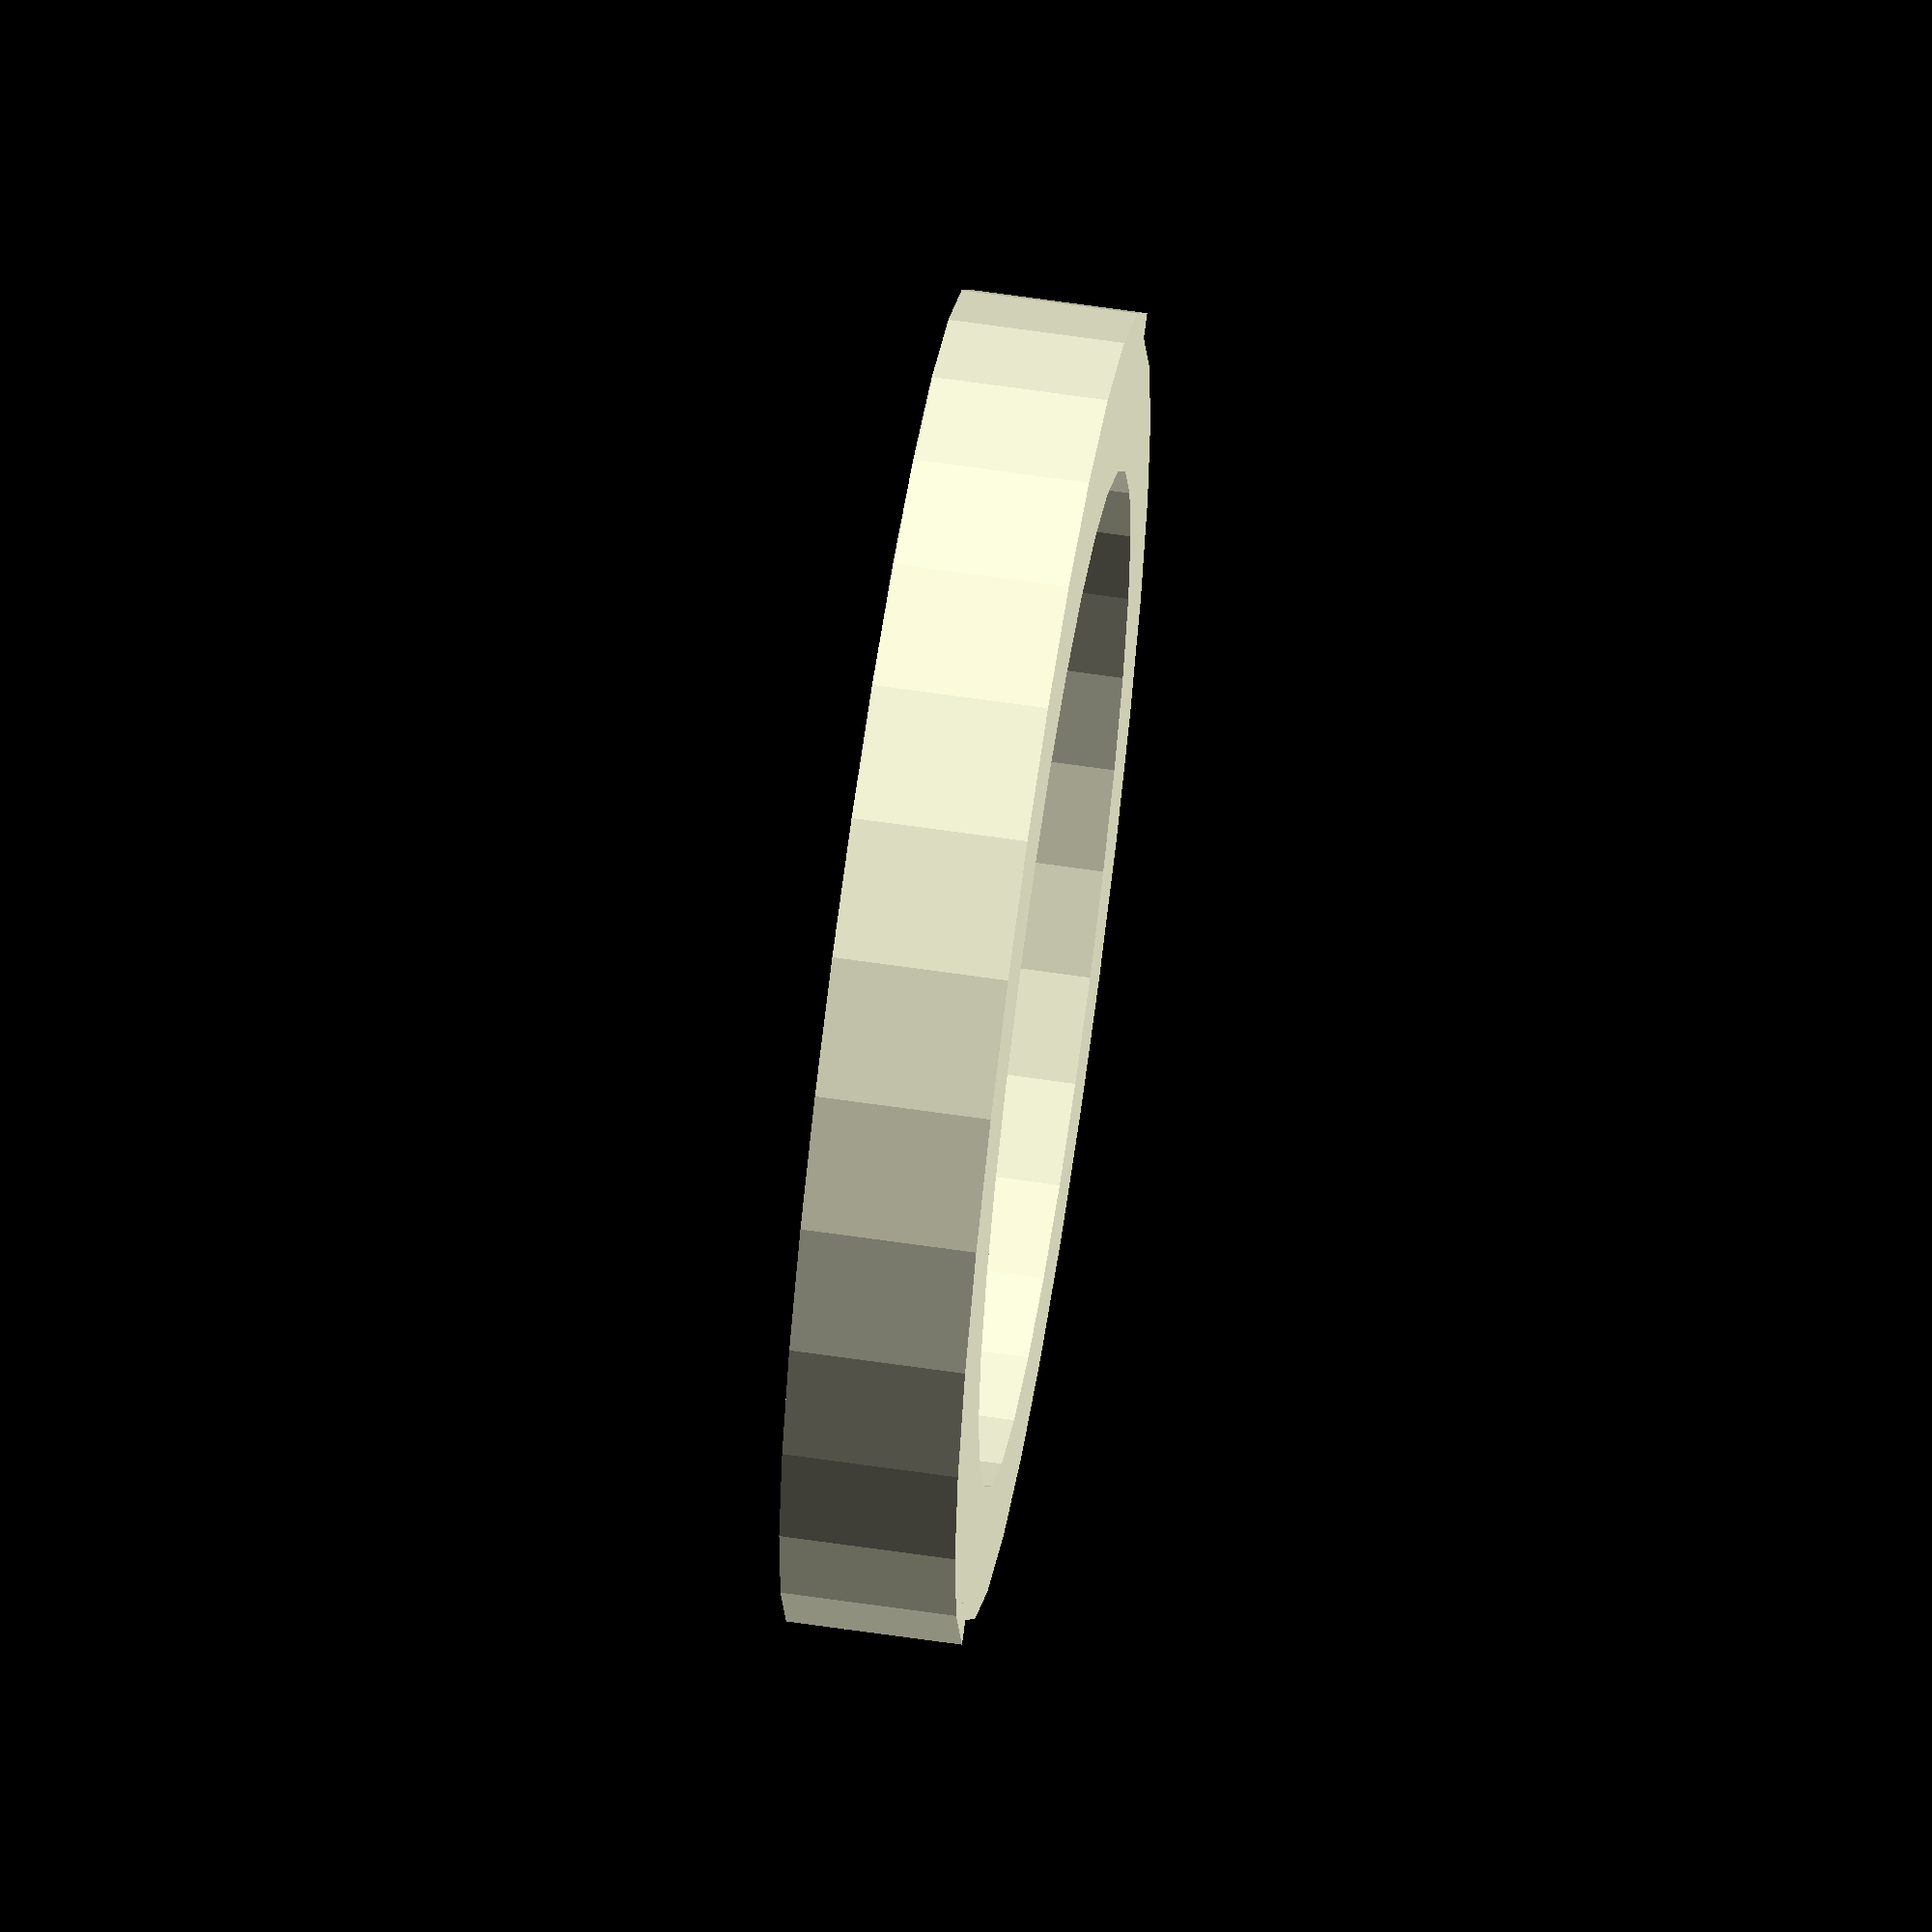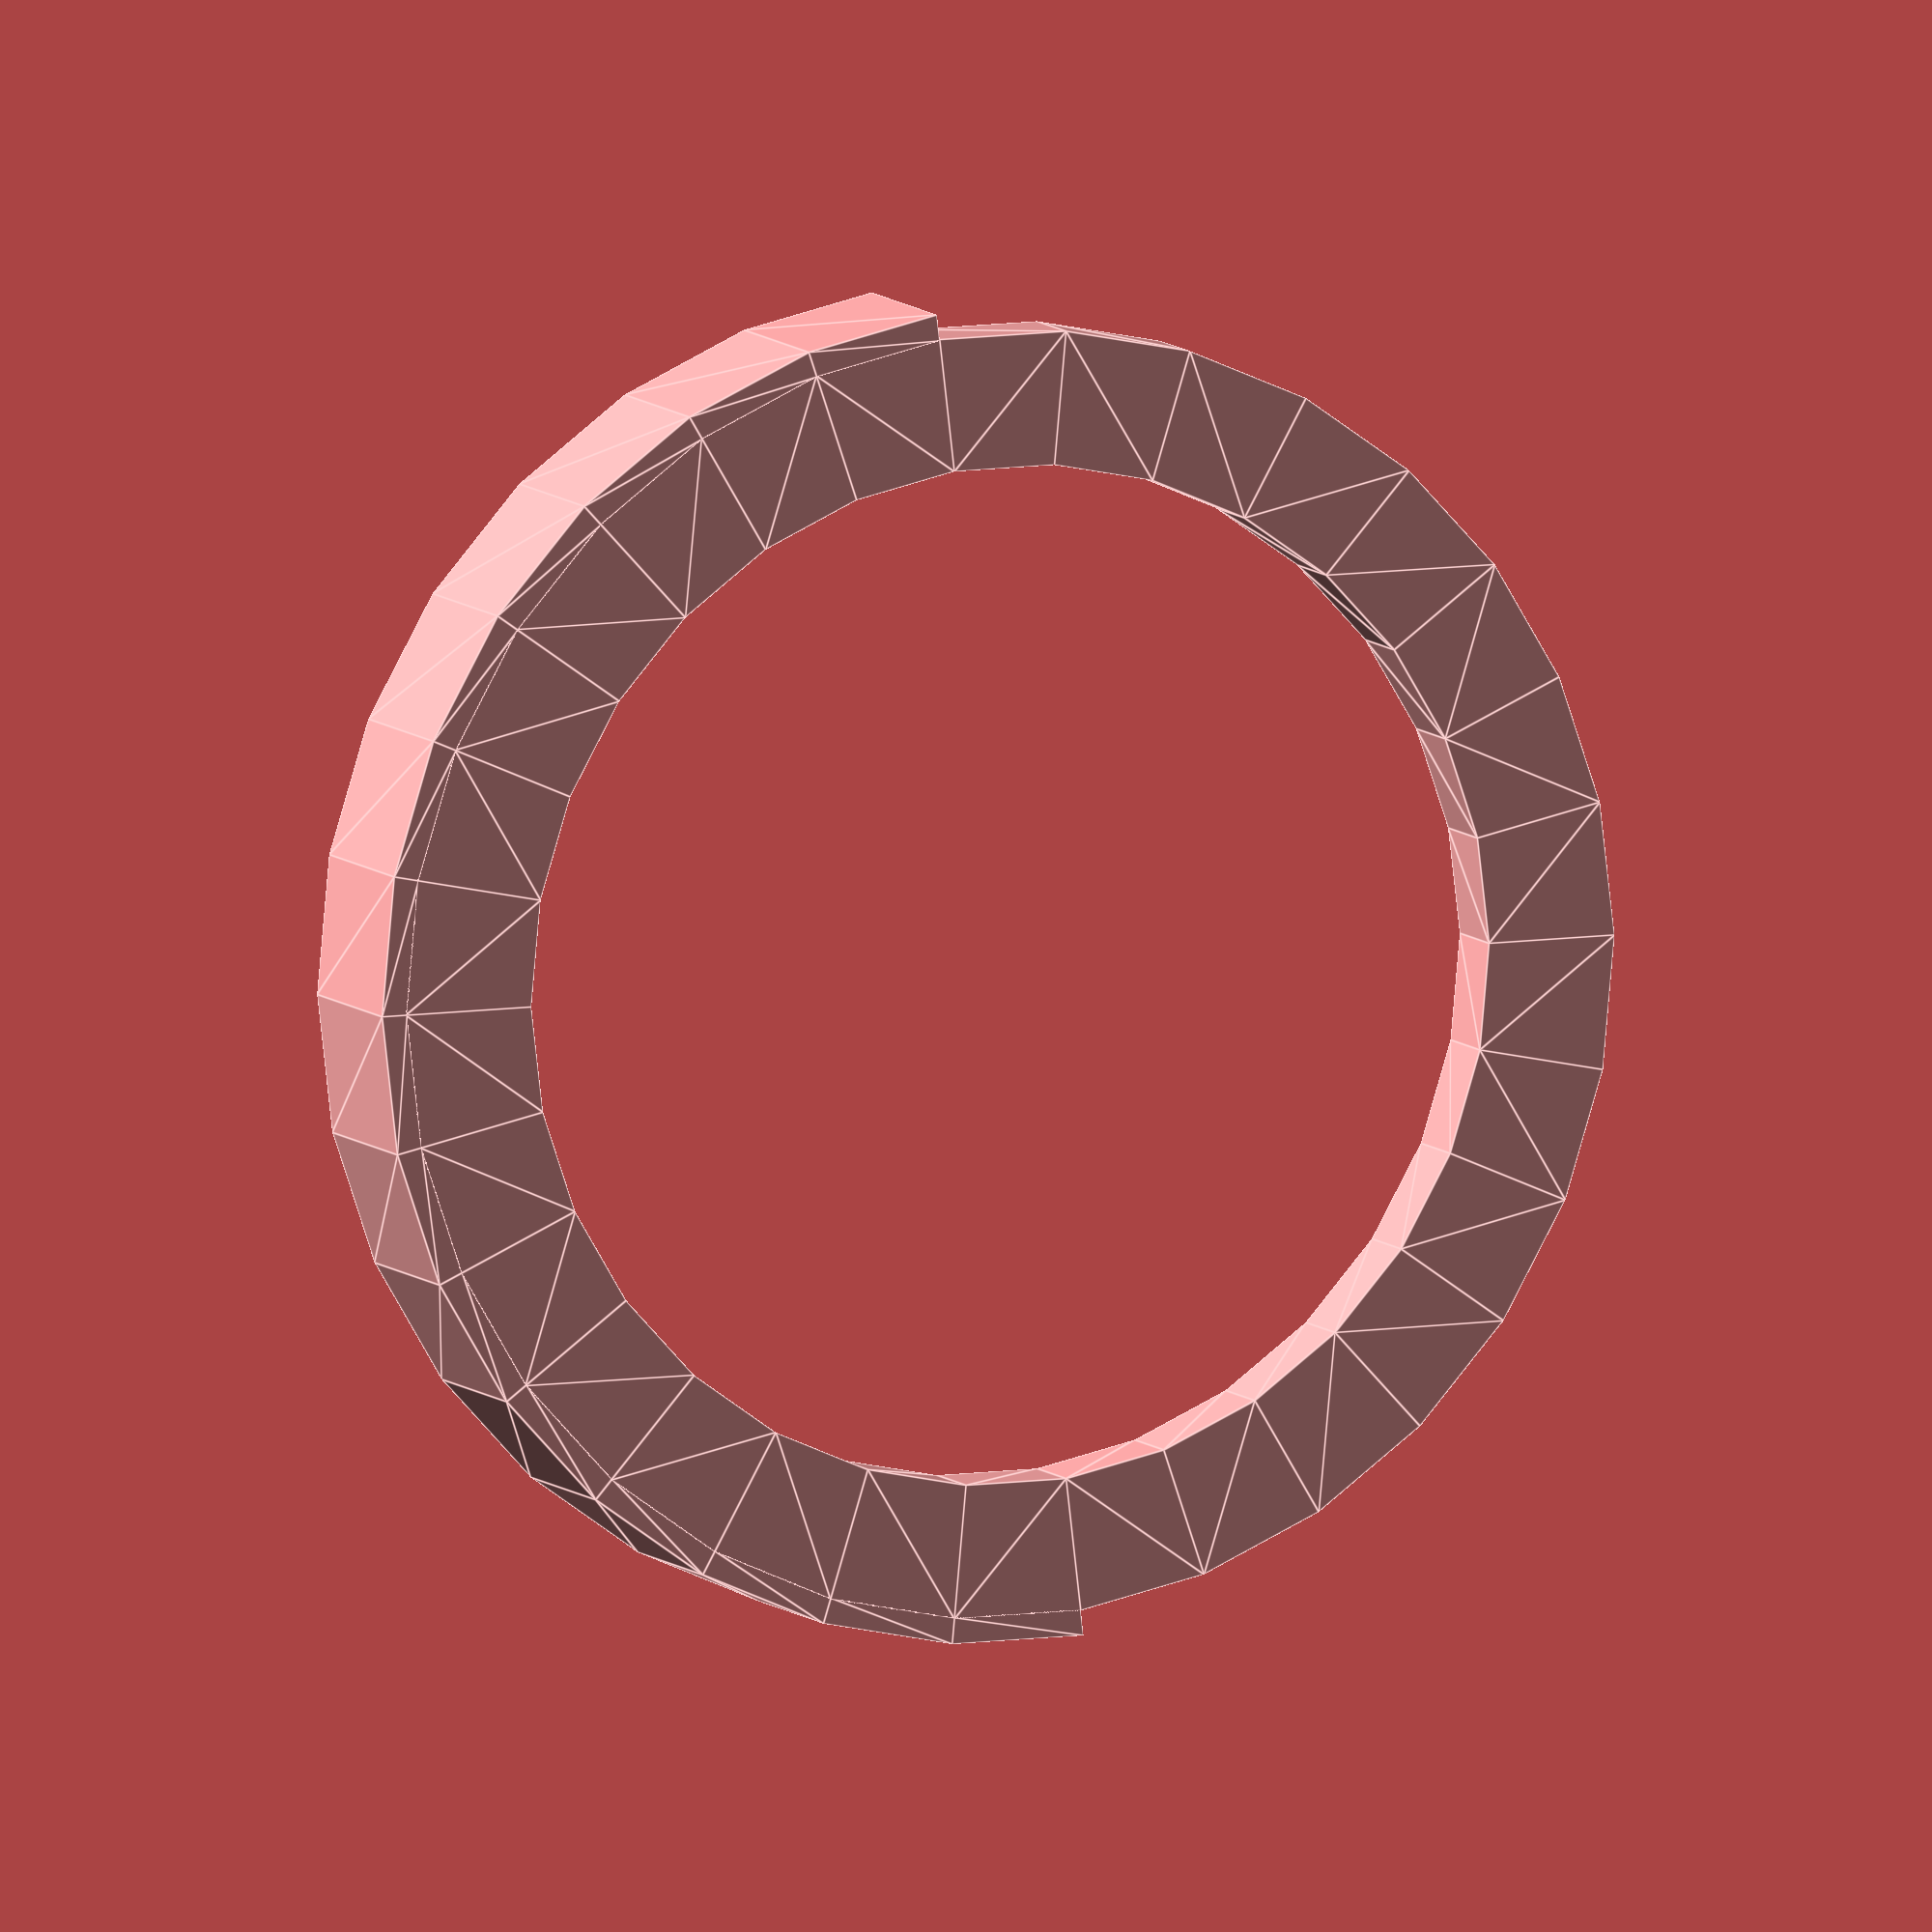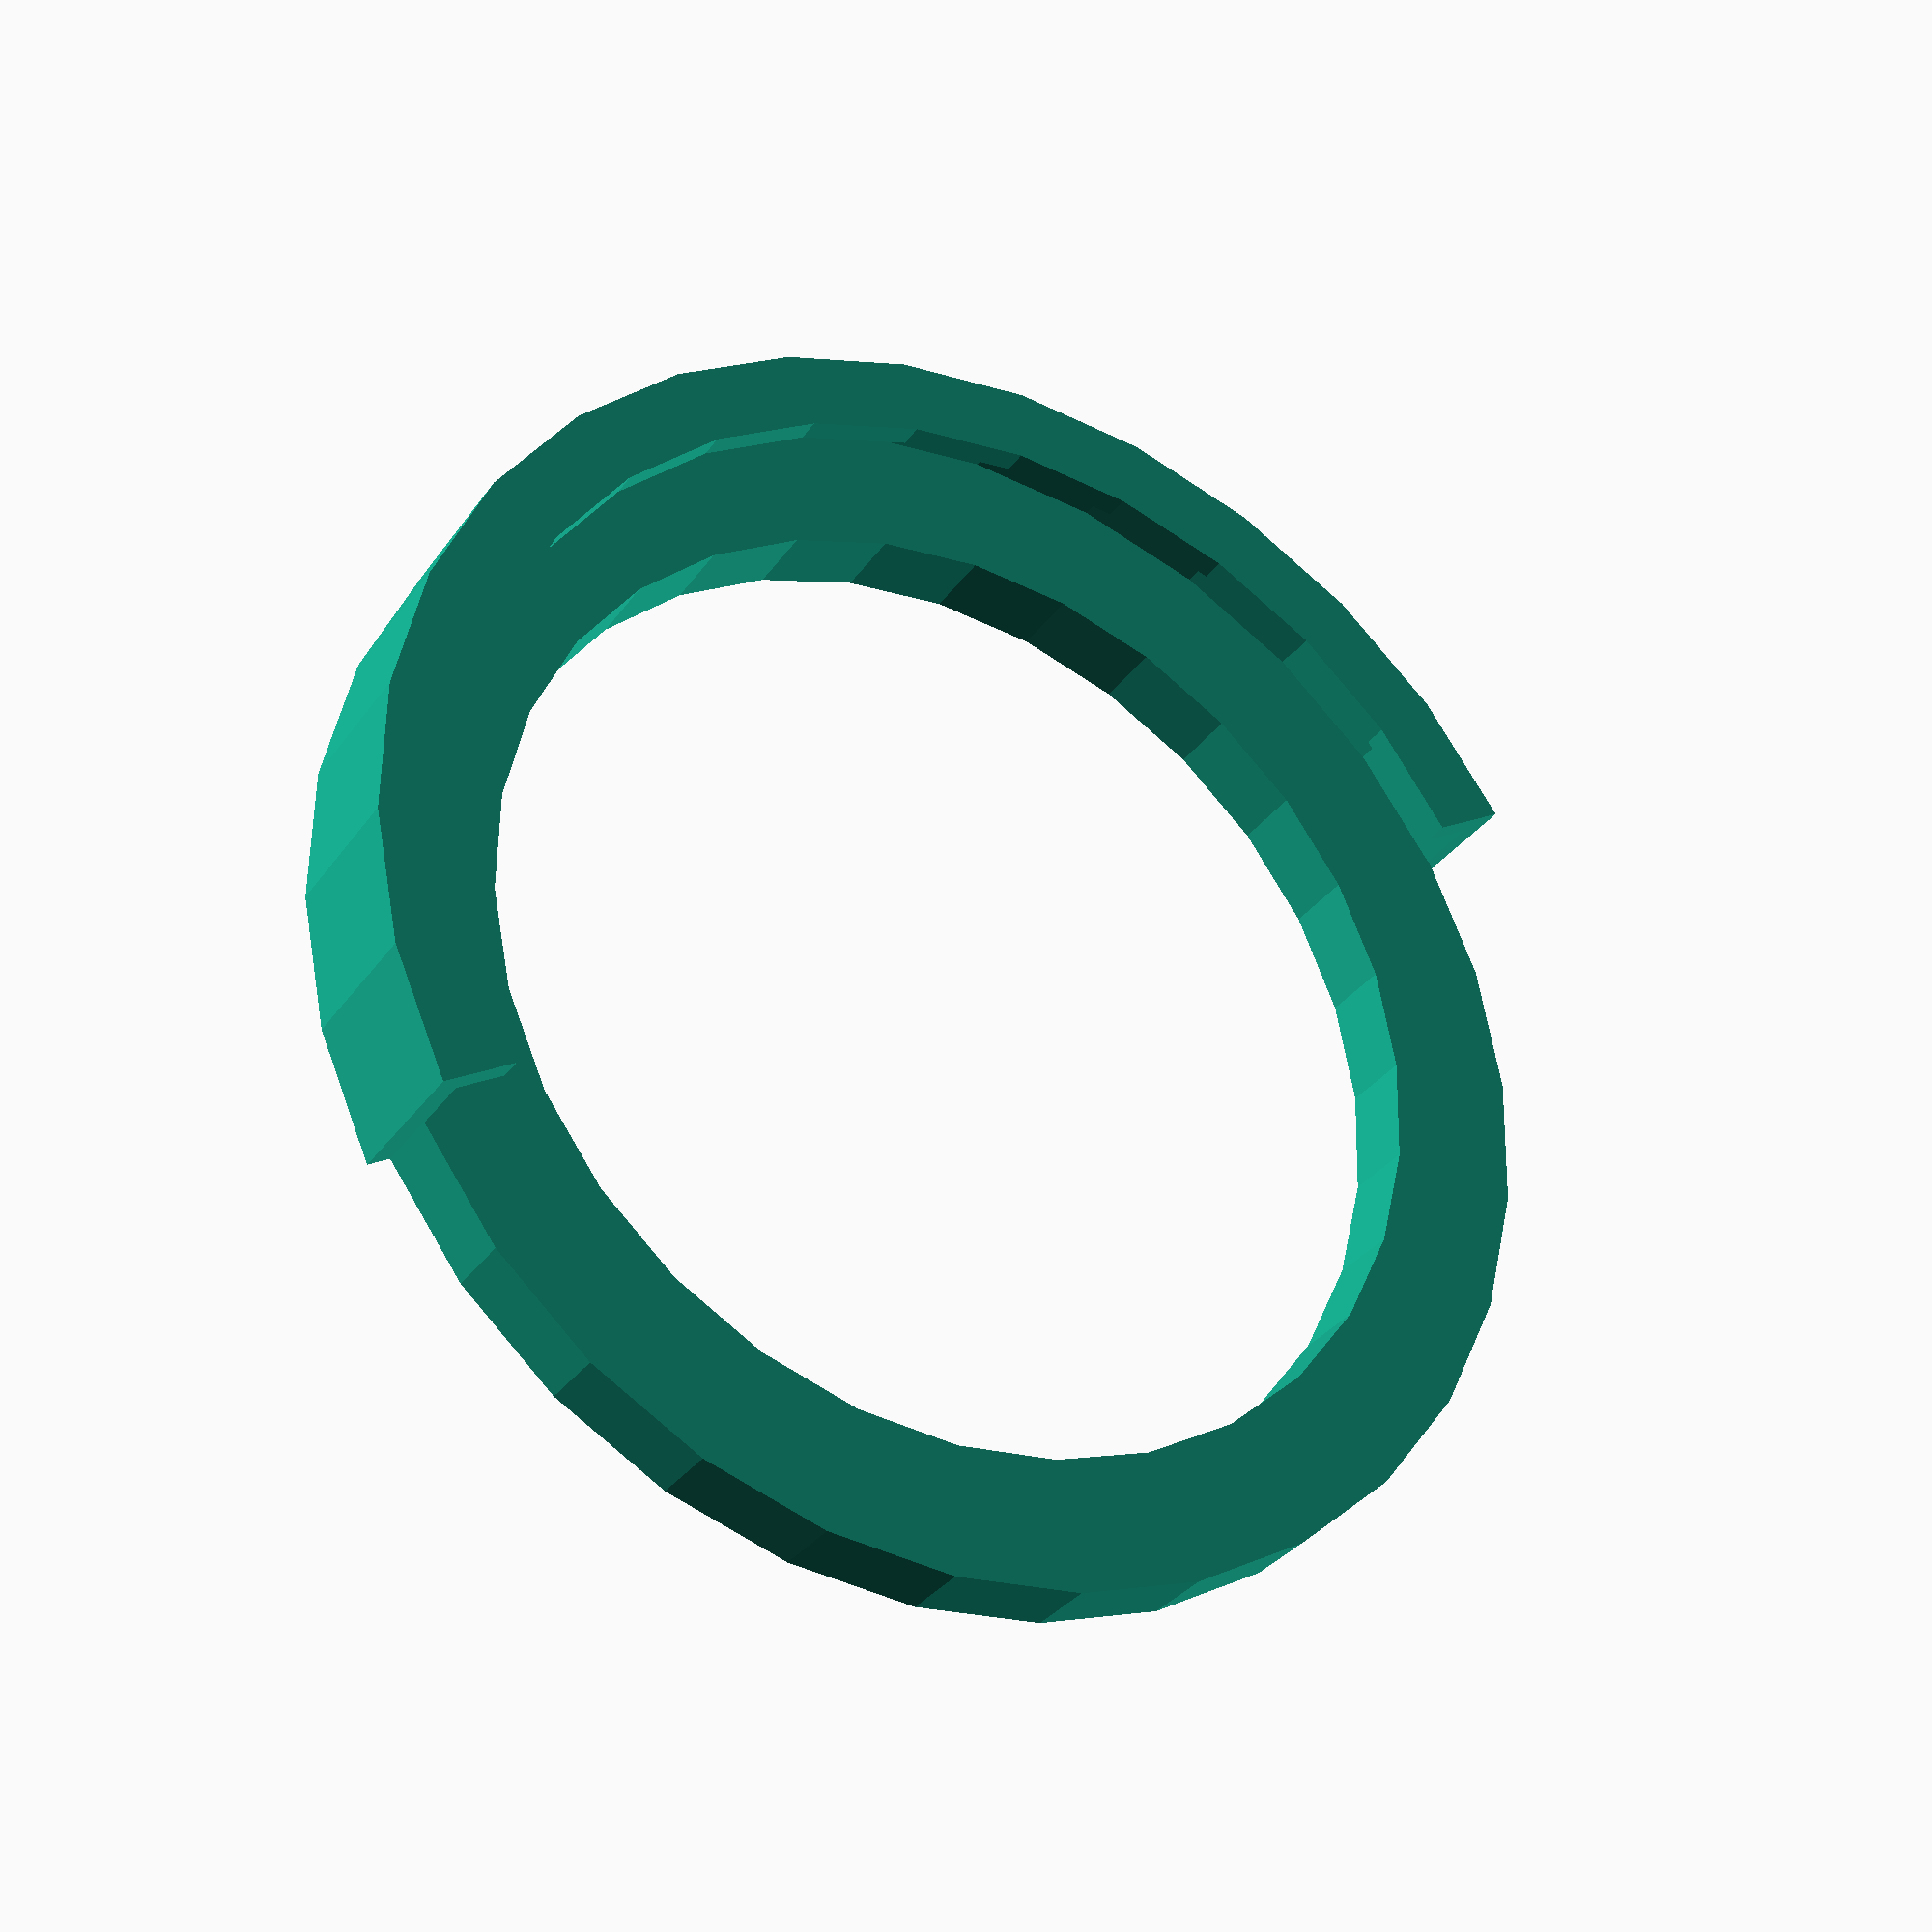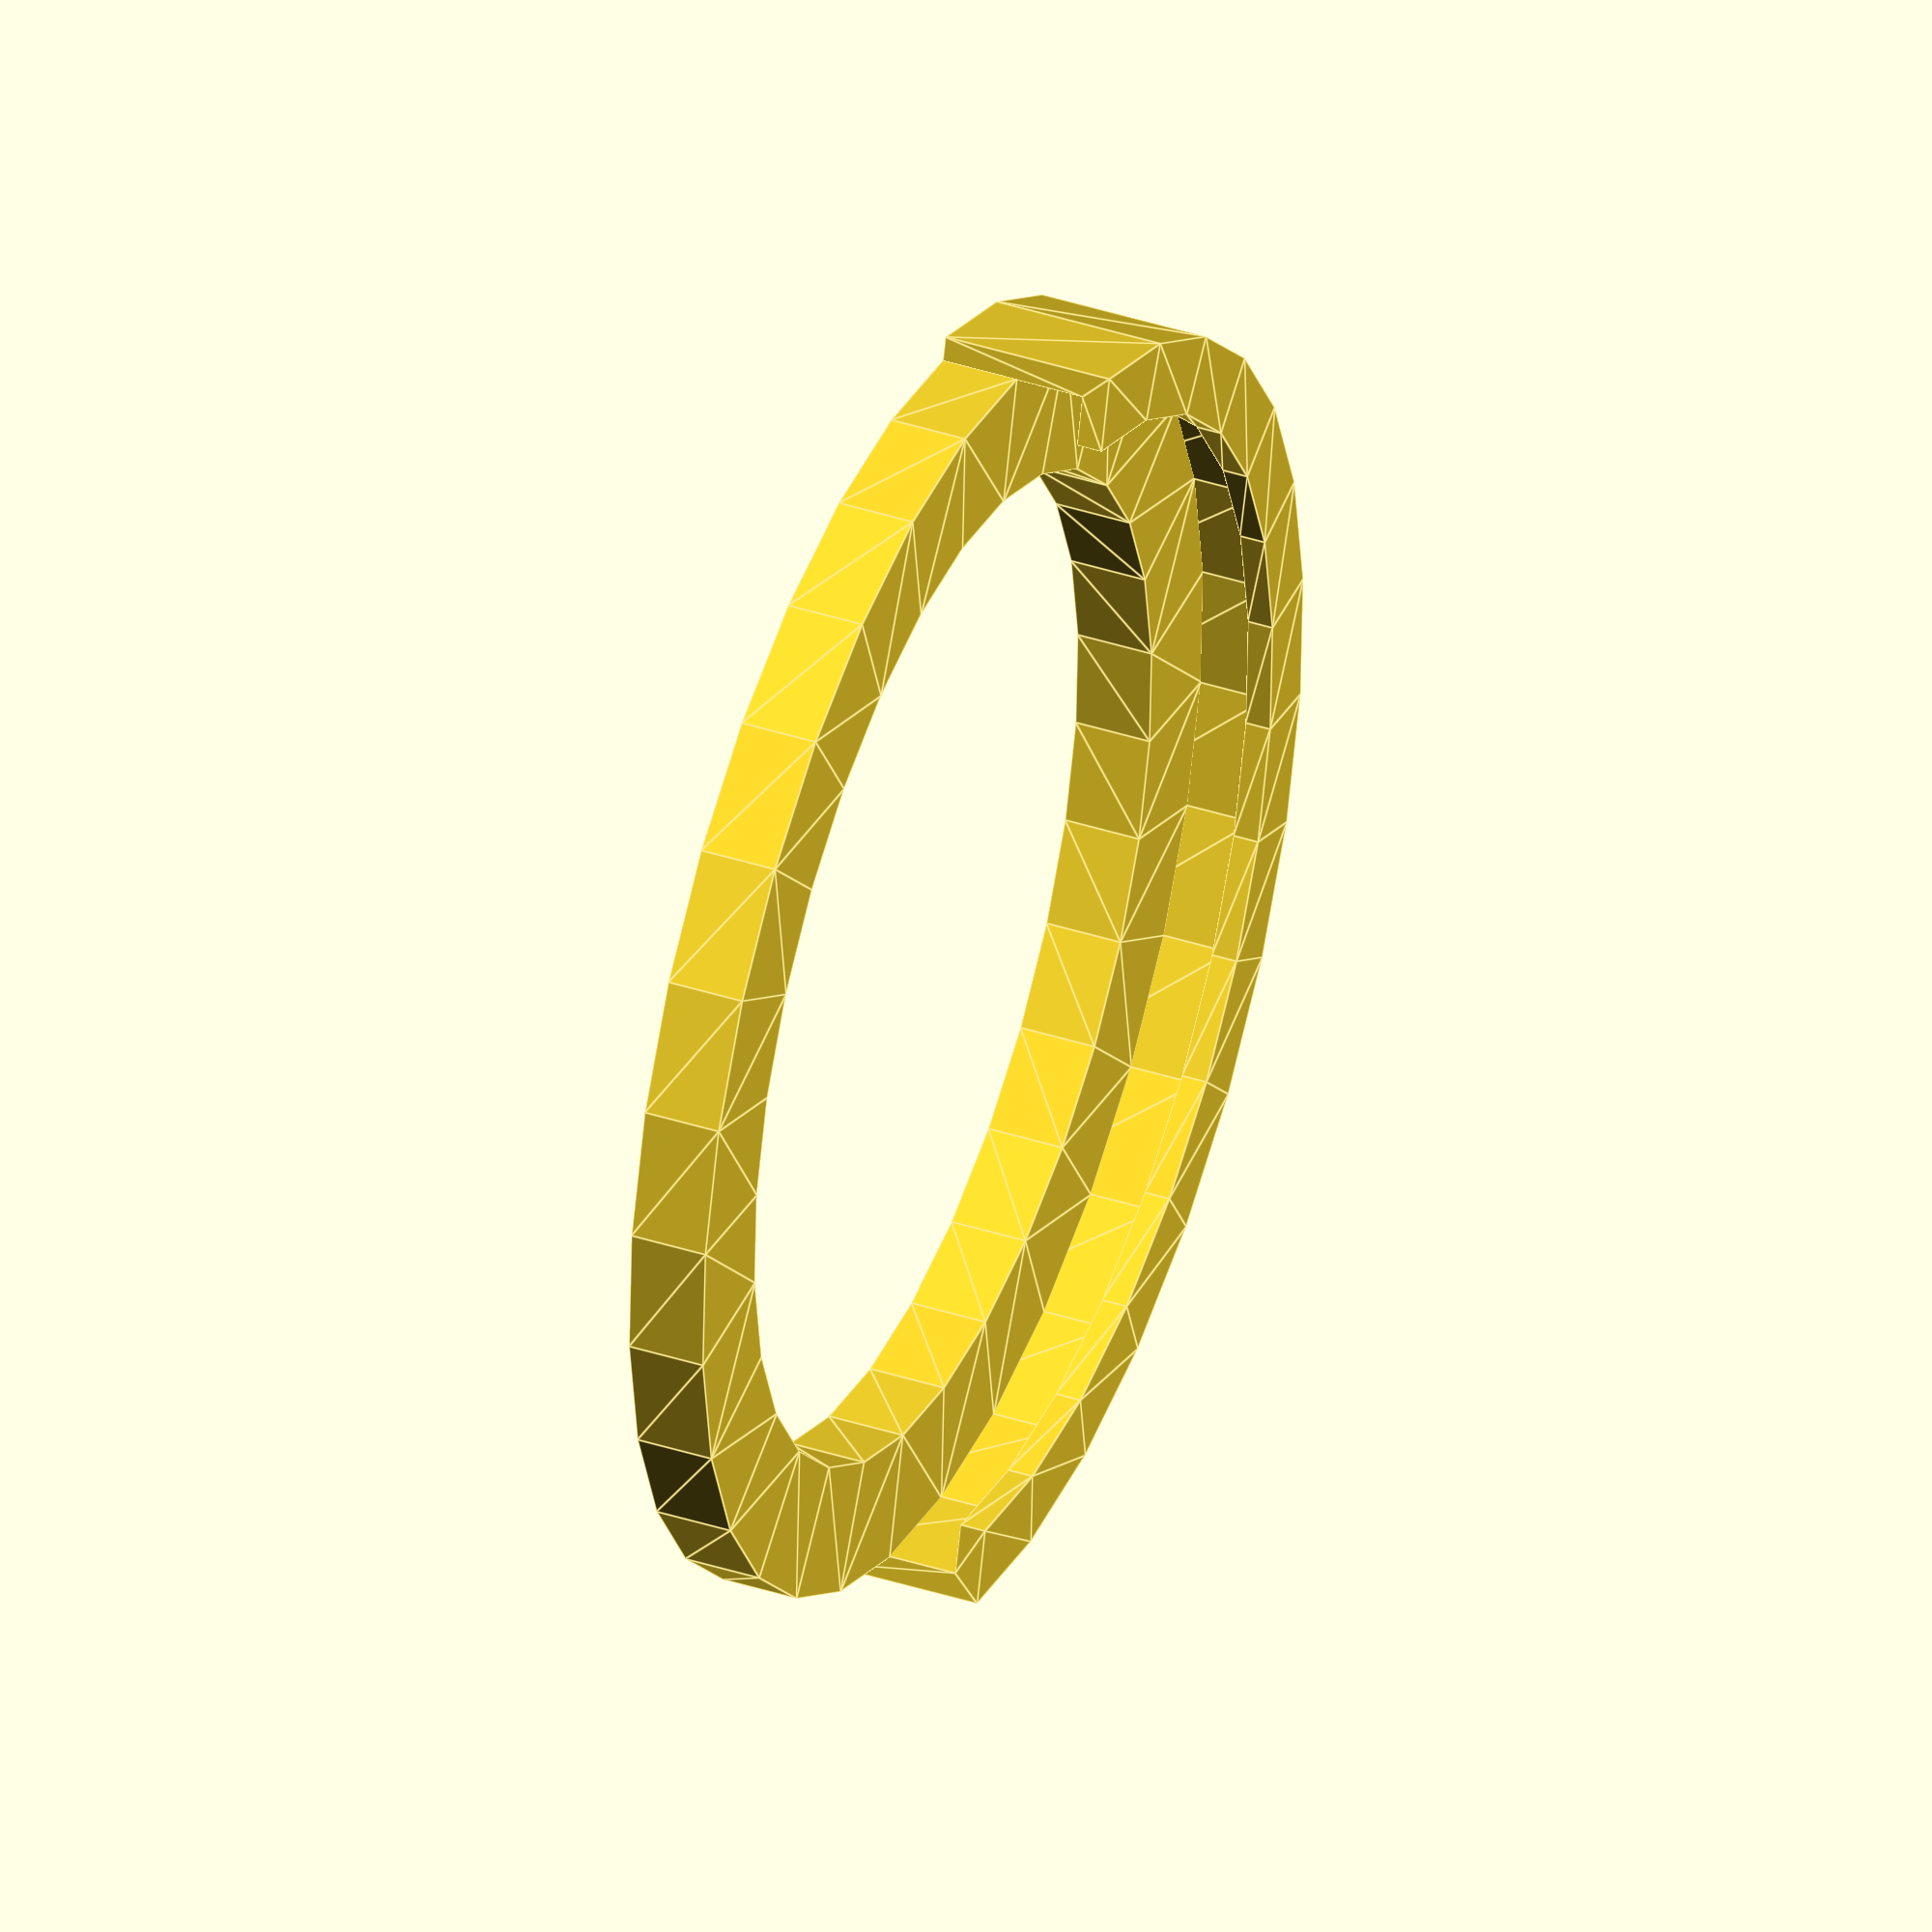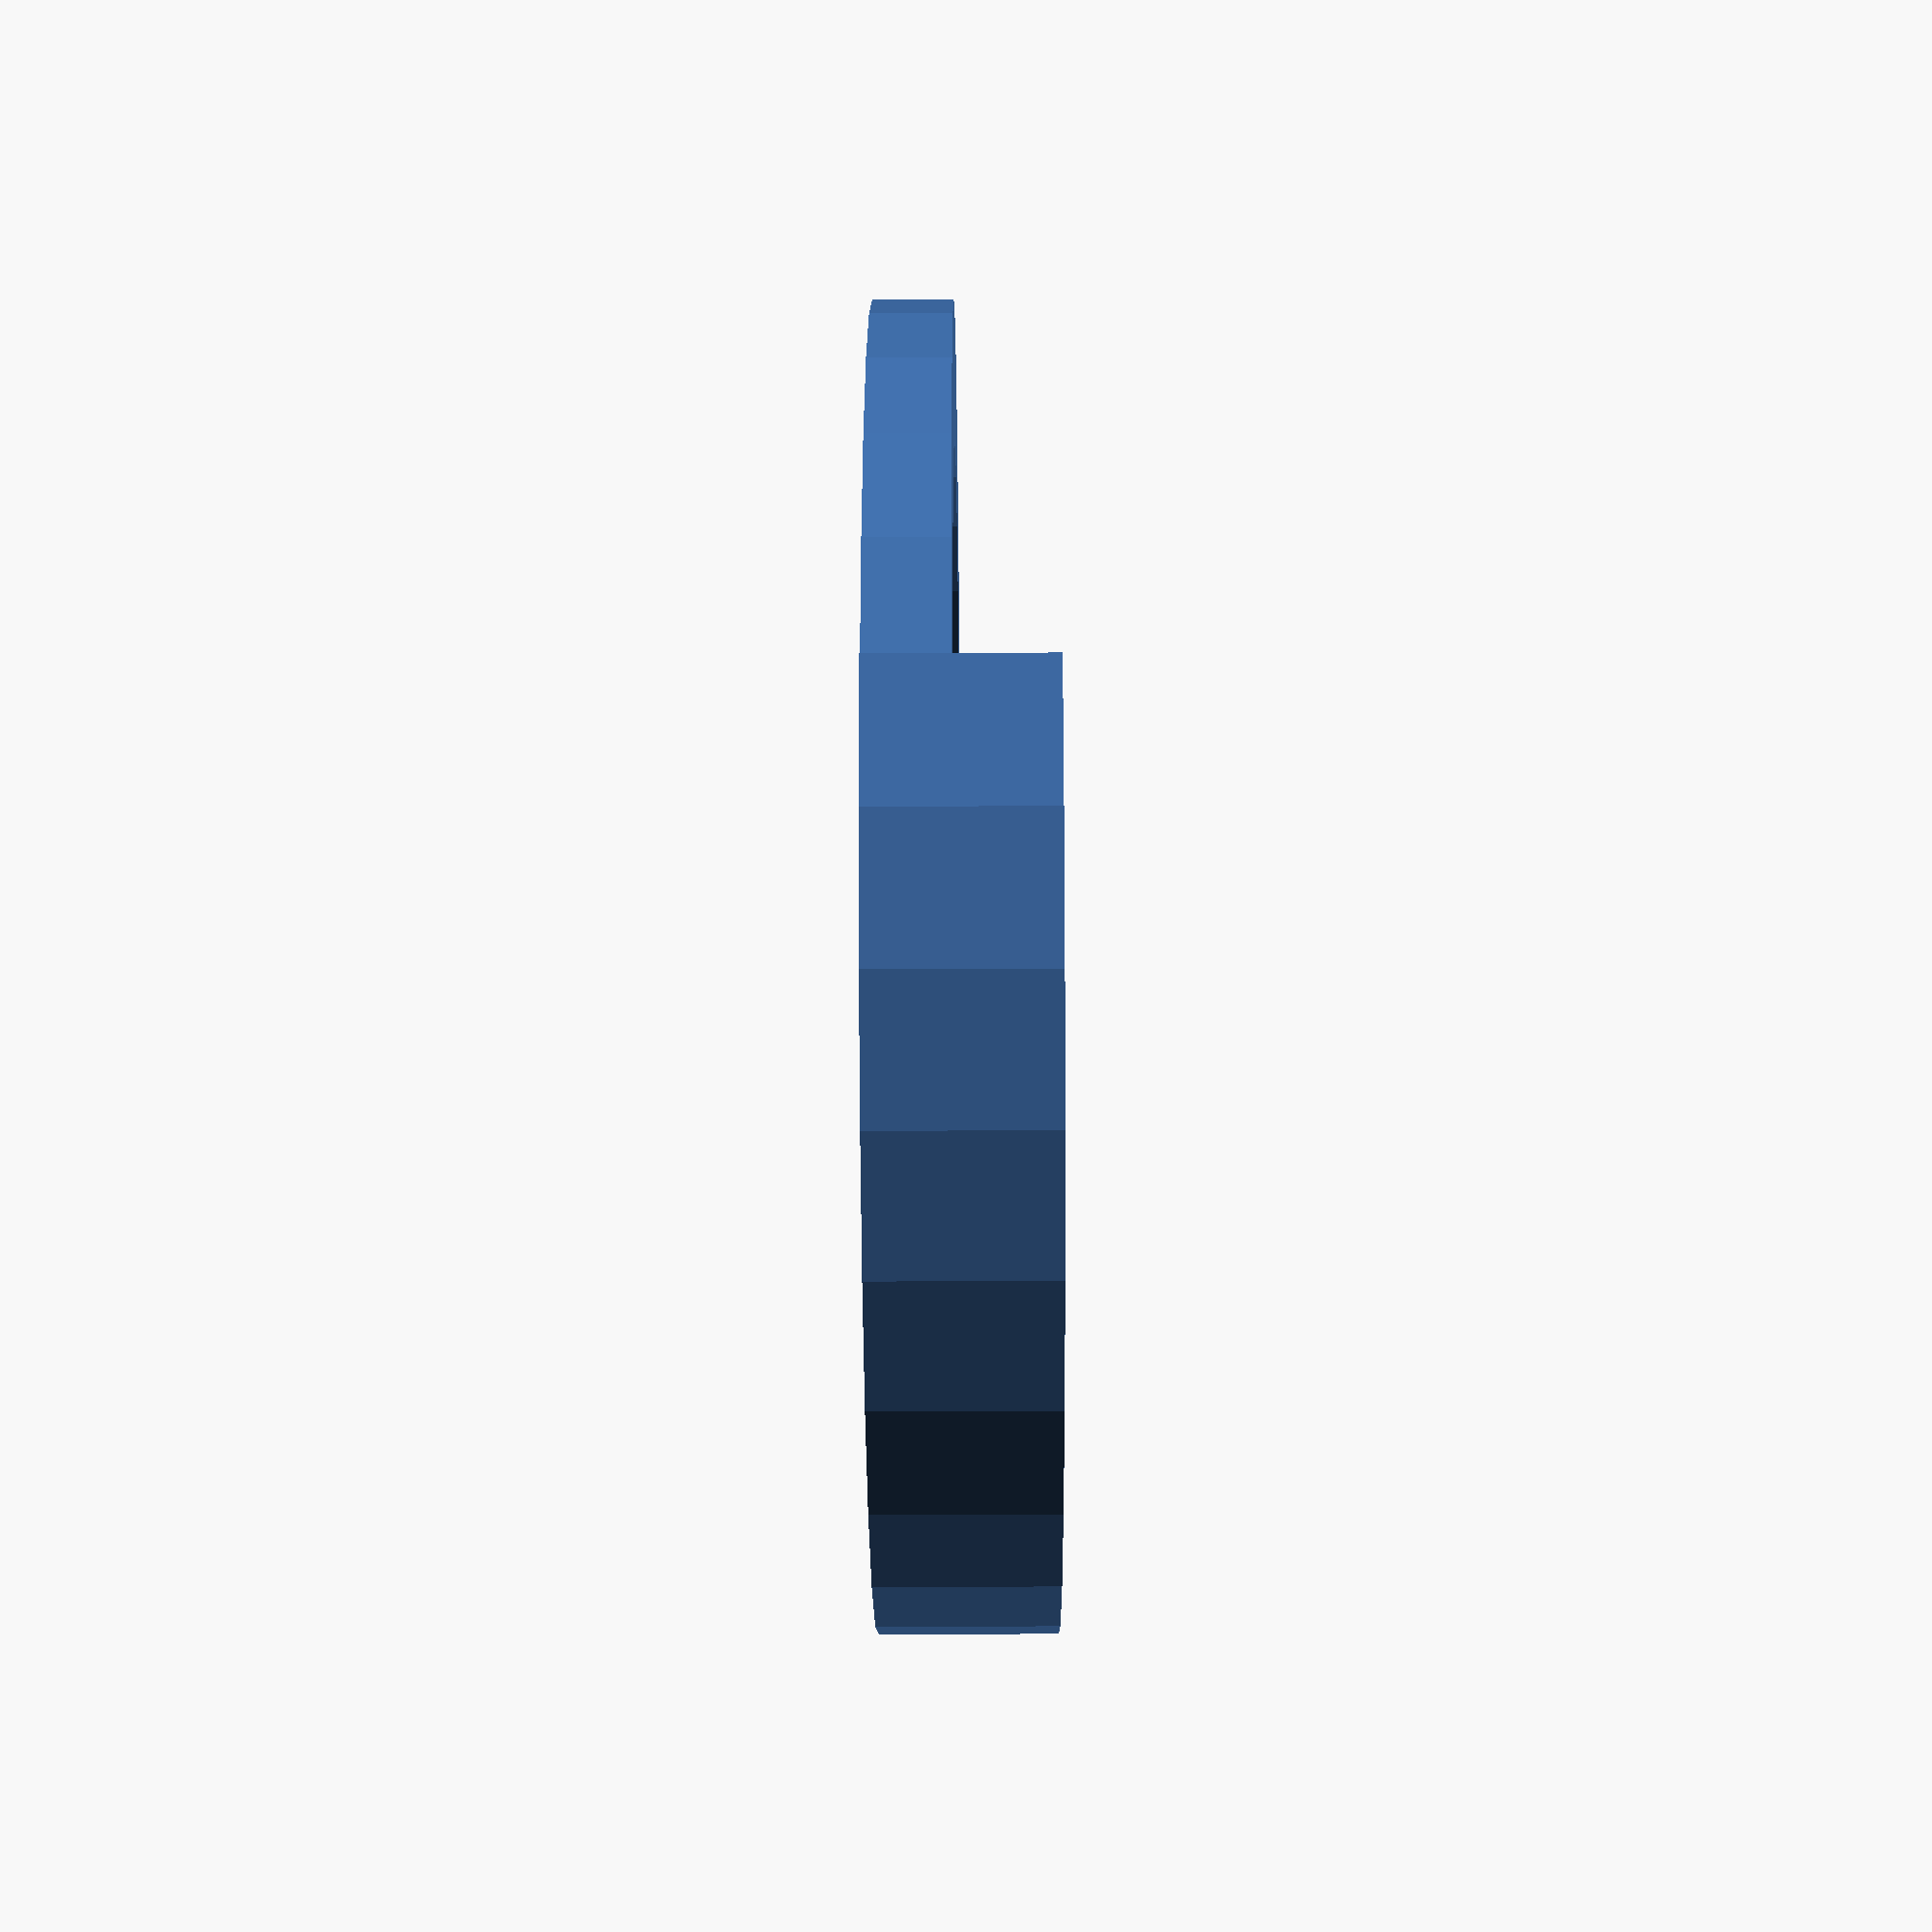
<openscad>
// Jabra Speak 510

function jabra510_footplate_diameter() = 96; // mm
function jabra510_footplate_edge_thickness() = 5; // hard to measure precisely because of soft material
function jabra510_groove_diameter() = 71;
function jabra510_groove_height() = 5;

function jabra510_holder_baseplate_thickness() = 6;
function jabra510_footplate_holder_thickness() = 2;
function jabra510_footplate_holder_groove_depth() = 4;

function jabra510_footplate_holder_slide_in_clearance() = 20; // To be able to slide Jabra into holder, it needs this many millimeters of clearance
function jabra510_body_ground_clearance() = 11; // the body of the Jabra 510 is is this many millimeters from 'ground'

function jabra510_footplate_holder_tolerance_x() = 0.5; // provide somewhat loose fit
function jabra510_footplate_holder_tolerance_y() = 0.3; // provide somewhat loose fit, but not too loose. Helps to keep Jabra in place.

footplate_radius = jabra510_footplate_diameter() / 2 + jabra510_footplate_holder_tolerance_x();
hollow_footplate_outer_skirt_width = 10;
hollow_footplate_spoke_width = 10;

module jabra510_footplate_holder_cross_section() {    
    clamp_section_width = jabra510_footplate_holder_groove_depth() + jabra510_footplate_holder_thickness();
    clamp_section_x = footplate_radius - jabra510_footplate_holder_groove_depth();
    clamp_section_y = jabra510_holder_baseplate_thickness() + jabra510_footplate_edge_thickness() + jabra510_footplate_holder_tolerance_y();
    
    union() {
        translate([footplate_radius, 0, 0]) square([jabra510_footplate_holder_thickness(), clamp_section_y]);
        translate([clamp_section_x, clamp_section_y, 0]) square([clamp_section_width, jabra510_footplate_holder_thickness()]);
    }
}

module jabra510_footplate_cutout() {
    r = footplate_radius - hollow_footplate_outer_skirt_width;
    
    difference() {
        circle(r = r);
    }
}

module jabra510_hollow_footplate() {
    r = footplate_radius + 0.1; // resolve 'Object may not be a valid 2-manifold and may need repair' issue

    linear_extrude(jabra510_holder_baseplate_thickness())
    difference() {
        circle(r = r);
        jabra510_footplate_cutout();
    }
}

module jabra510_footplate_holder() {
    union() {
        jabra510_hollow_footplate();
        rotate_extrude(angle = 180) jabra510_footplate_holder_cross_section();
    }
}

jabra510_footplate_holder();

</openscad>
<views>
elev=117.4 azim=201.8 roll=81.5 proj=o view=wireframe
elev=172.2 azim=276.7 roll=21.5 proj=o view=edges
elev=31.1 azim=331.1 roll=331.4 proj=p view=wireframe
elev=322.1 azim=104.7 roll=292.7 proj=o view=edges
elev=39.8 azim=163.0 roll=270.4 proj=p view=solid
</views>
